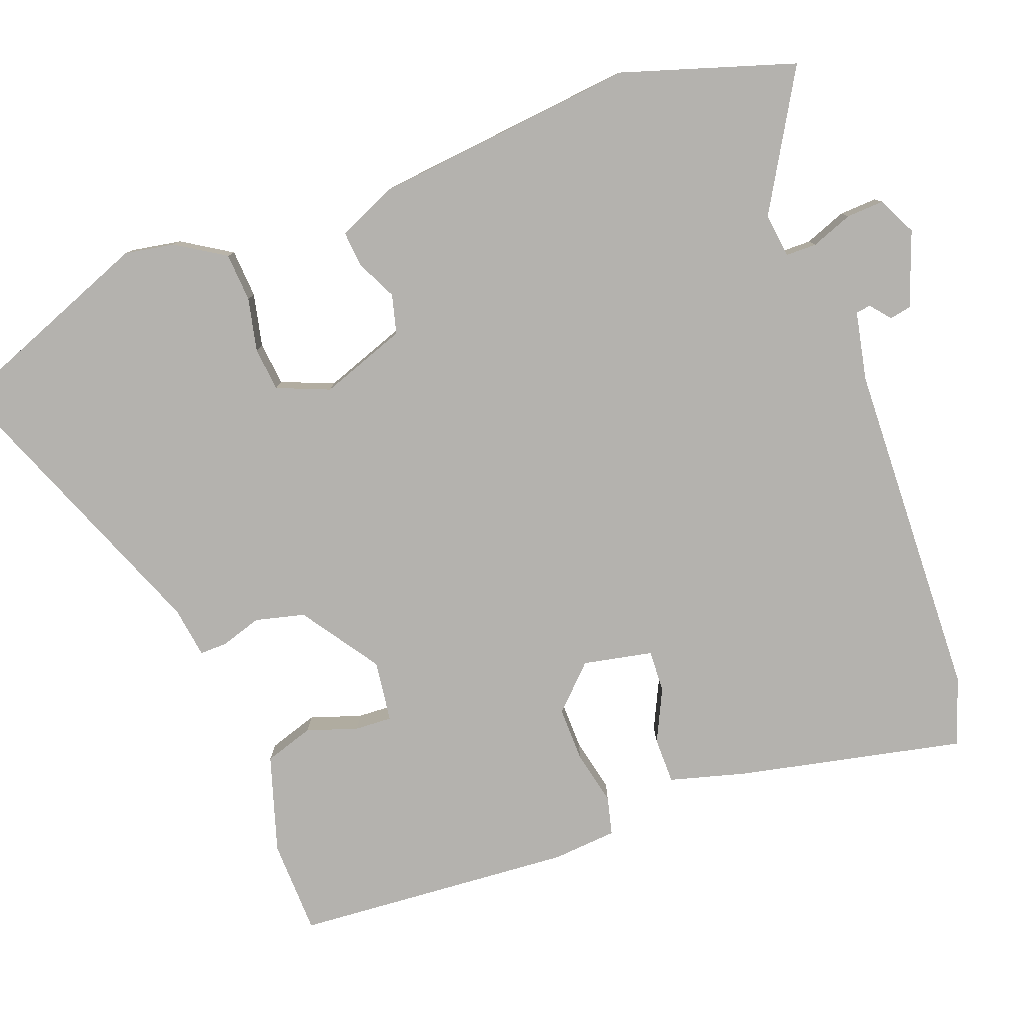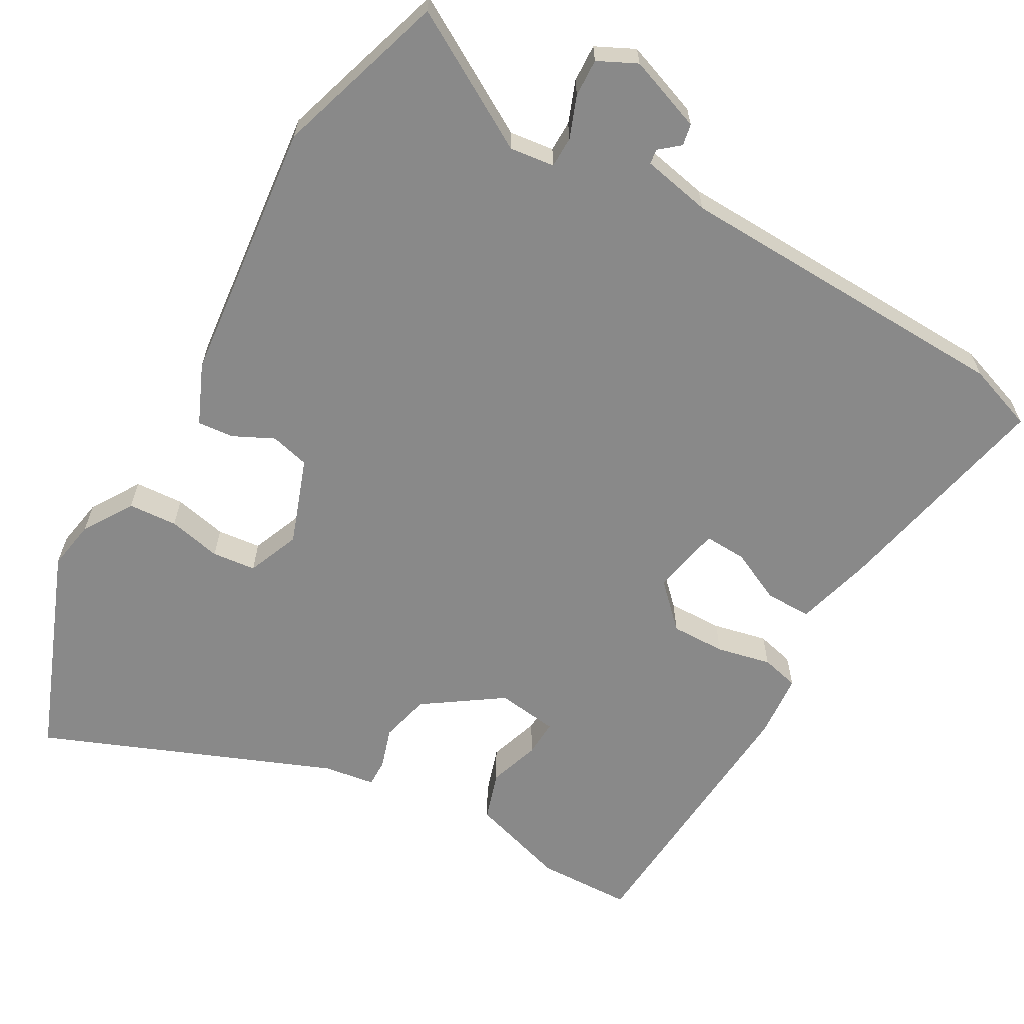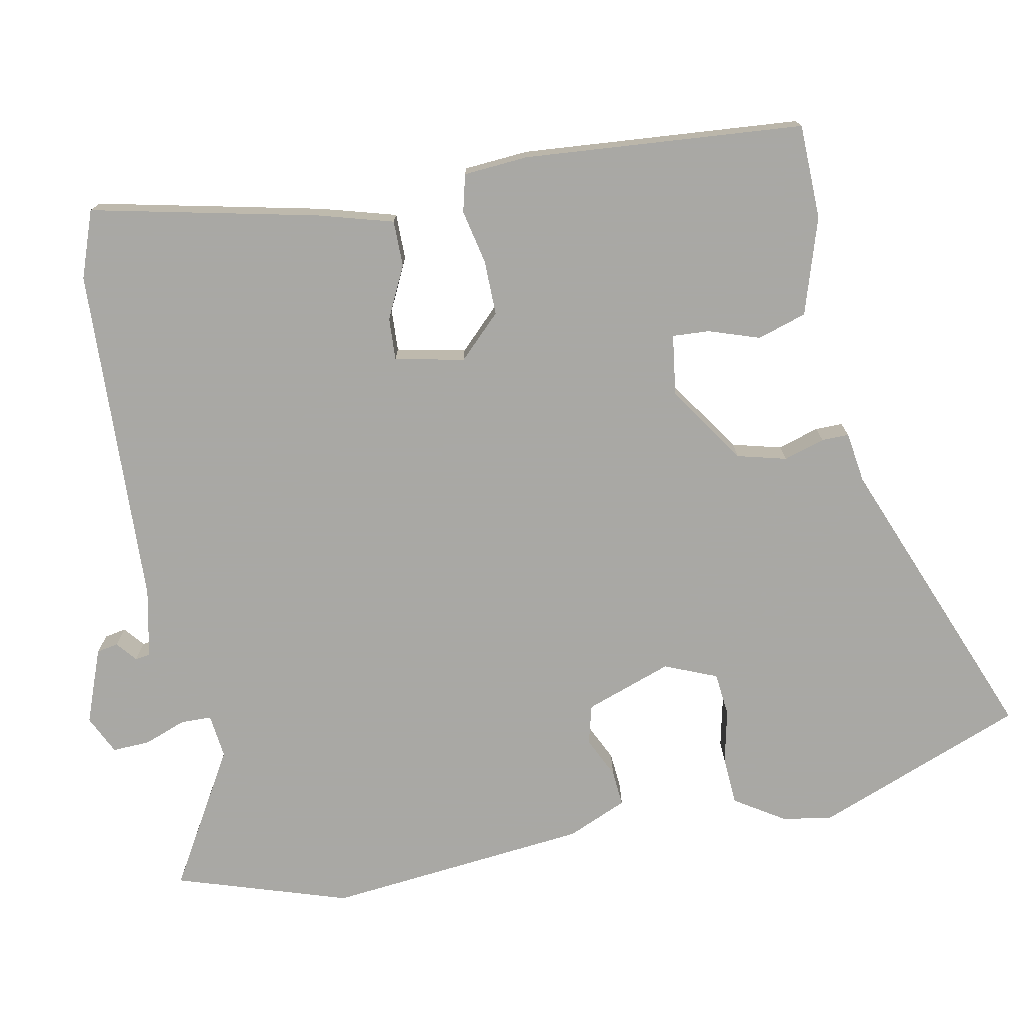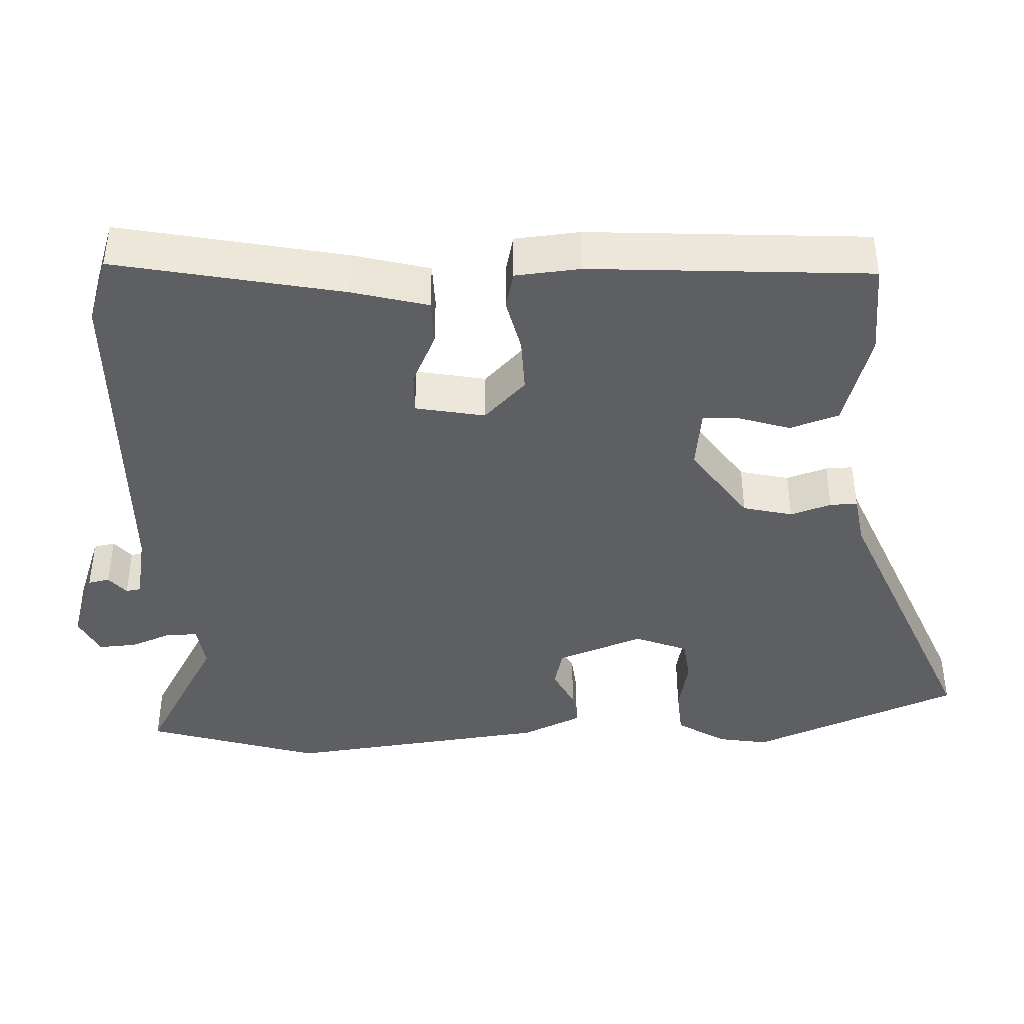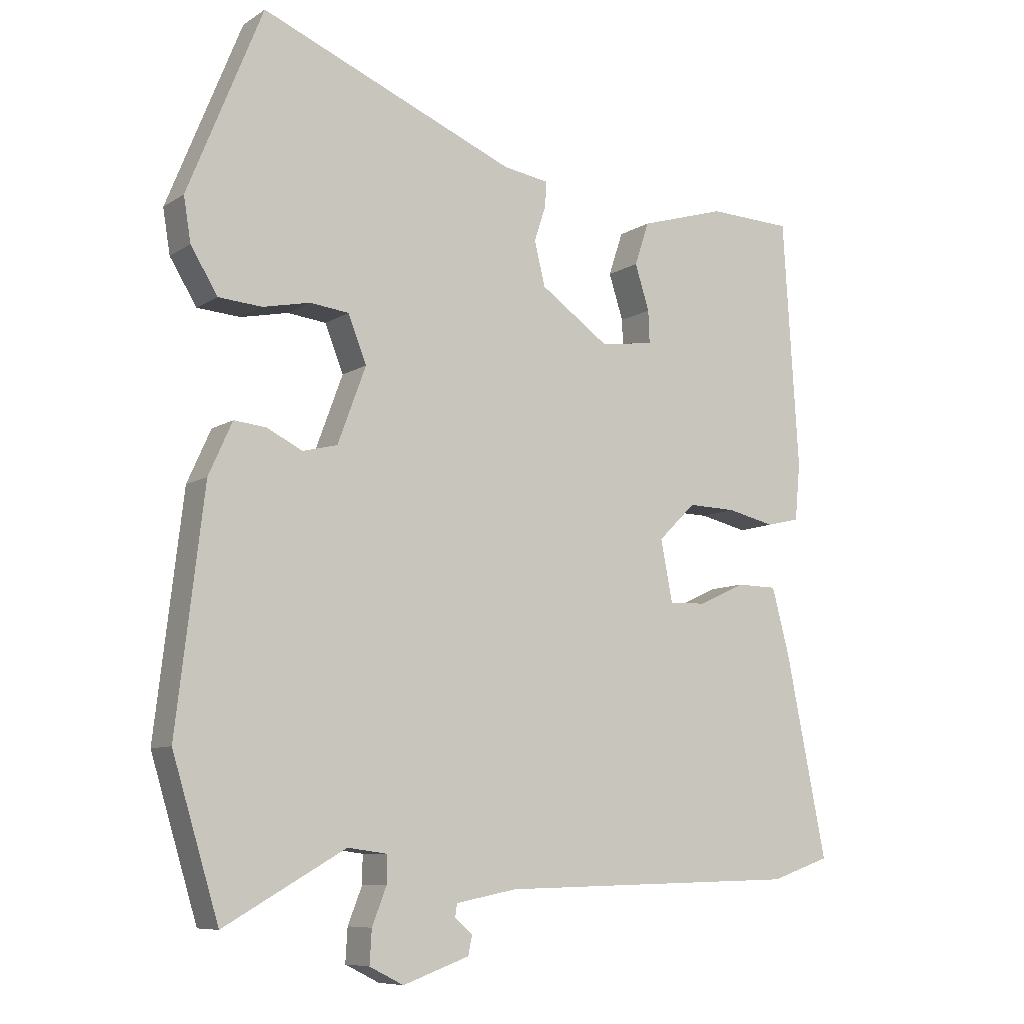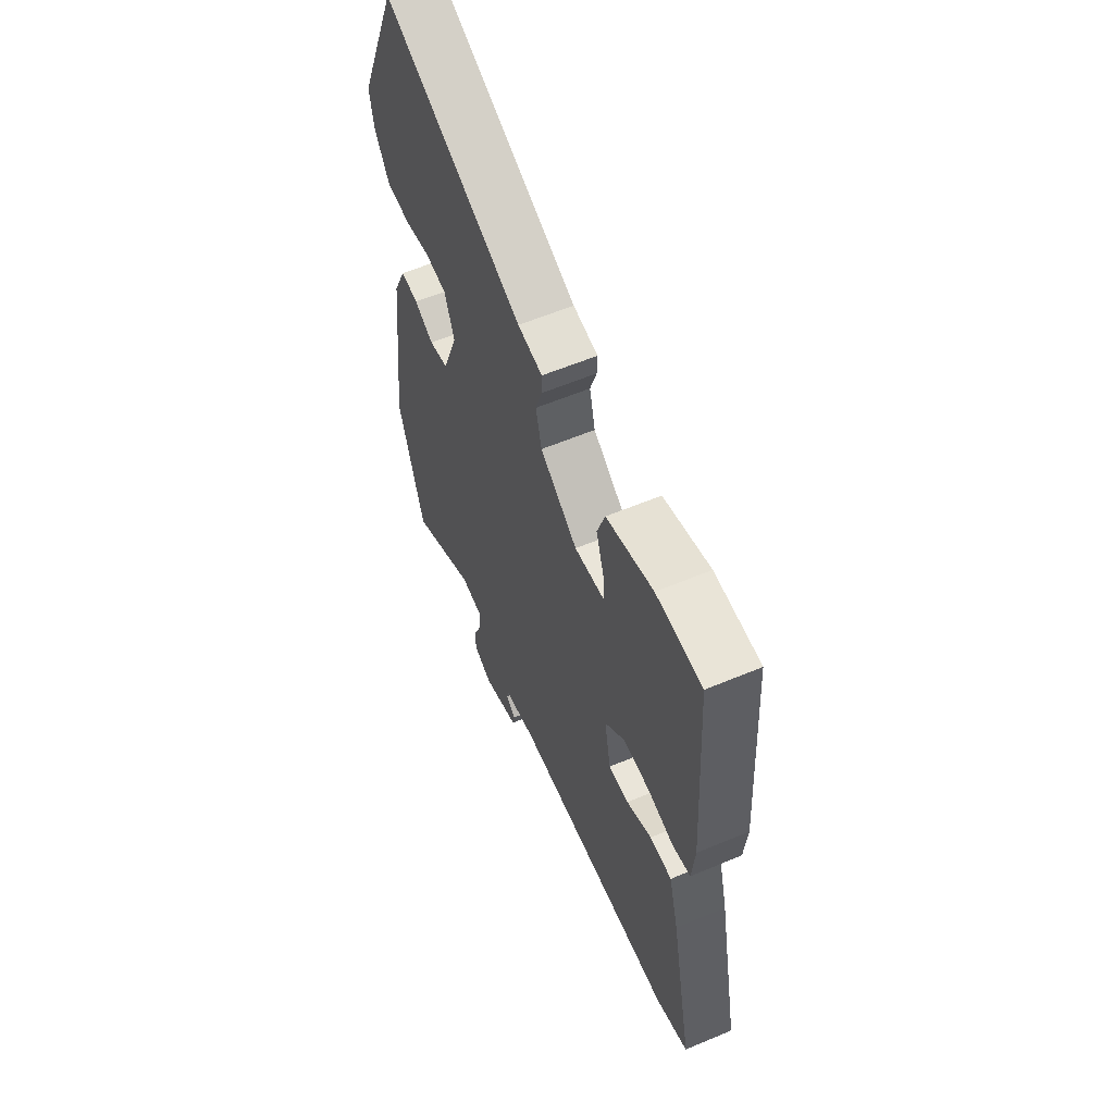
<metadata>
{"format":"obj","ext":"obj","renderer":"f3d","projection":"perspective","resolution":1024,"background":"white","views":[{"elev":-79.7,"azim":109.8,"up":"+Y"},{"elev":-63.1,"azim":149.9,"up":"+Y"},{"elev":-75.0,"azim":-79.9,"up":"+Y"},{"elev":-41.4,"azim":-87.6,"up":"+Y"},{"elev":-8.5,"azim":148.4,"up":"+Z"},{"elev":59.4,"azim":-113.3,"up":"+Z"}]}
</metadata>
<code>
v -0.435 0.07 -0.522
v -0.526 0.07 -0.491
v -0.464 0.07 -0.184
v -0.437 0.07 -0.082
v -0.375 0.07 -0.081
v -0.304 0.07 -0.114
v -0.247 0.07 -0.116
v -0.229 0.07 -0.022
v -0.286 0.07 0.034
v -0.36 0.07 0.032
v -0.433 0.07 0.015
v -0.484 0.07 0.027
v -0.492 0.07 0.114
v -0.468 0.07 0.492
v -0.34 0.07 0.497
v -0.209 0.07 0.458
v -0.187 0.07 0.392
v -0.209 0.07 0.323
v -0.211 0.07 0.273
v -0.128 0.07 0.263
v -0.024 0.07 0.336
v -0.008 0.07 0.403
v -0.026 0.07 0.458
v -0.027 0.07 0.495
v 0.042 0.07 0.506
v 0.432 0.07 0.668
v 0.546 0.07 0.387
v 0.535 0.07 0.32
v 0.494 0.07 0.253
v 0.428 0.07 0.248
v 0.356 0.07 0.263
v 0.297 0.07 0.256
v 0.269 0.07 0.185
v 0.312 0.07 0.069
v 0.365 0.07 0.056
v 0.419 0.07 0.083
v 0.468 0.07 0.088
v 0.504 0.07 0.008
v 0.546 0.07 -0.347
v 0.475 0.07 -0.581
v 0.29 0.07 -0.476
v 0.23 0.07 -0.484
v 0.23 0.07 -0.526
v 0.252 0.07 -0.582
v 0.255 0.07 -0.633
v 0.203 0.07 -0.659
v 0.102 0.07 -0.623
v 0.096 0.07 -0.594
v 0.123 0.07 -0.571
v 0.12 0.07 -0.551
v 0.027 0.07 -0.533
v -0.435 0 -0.522
v -0.526 0 -0.491
v -0.464 0 -0.184
v -0.437 0 -0.082
v -0.375 0 -0.081
v -0.304 0 -0.114
v -0.247 0 -0.116
v -0.229 0 -0.022
v -0.286 0 0.034
v -0.36 0 0.032
v -0.433 0 0.015
v -0.484 0 0.027
v -0.492 0 0.114
v -0.468 0 0.492
v -0.34 0 0.497
v -0.209 0 0.458
v -0.187 0 0.392
v -0.209 0 0.323
v -0.211 0 0.273
v -0.128 0 0.263
v -0.024 0 0.336
v -0.008 0 0.403
v -0.026 0 0.458
v -0.027 0 0.495
v 0.042 0 0.506
v 0.432 0 0.668
v 0.546 0 0.387
v 0.535 0 0.32
v 0.494 0 0.253
v 0.428 0 0.248
v 0.356 0 0.263
v 0.297 0 0.256
v 0.269 0 0.185
v 0.312 0 0.069
v 0.365 0 0.056
v 0.419 0 0.083
v 0.468 0 0.088
v 0.504 0 0.008
v 0.546 0 -0.347
v 0.475 0 -0.581
v 0.29 0 -0.476
v 0.23 0 -0.484
v 0.23 0 -0.526
v 0.252 0 -0.582
v 0.255 0 -0.633
v 0.203 0 -0.659
v 0.102 0 -0.623
v 0.096 0 -0.594
v 0.123 0 -0.571
v 0.12 0 -0.551
v 0.027 0 -0.533
f 47 48 49
f 46 47 49
f 45 46 49
f 44 45 49
f 43 44 49
f 42 43 49 50
f 39 40 41
f 38 39 41
f 37 38 41
f 36 37 41
f 35 36 41
f 34 35 41 42
f 42 50 51
f 34 42 51
f 33 34 51
f 29 30 31
f 28 29 31
f 27 28 31
f 26 27 31
f 25 26 31
f 25 31 32
f 24 25 32
f 23 24 32
f 22 23 32
f 21 22 32 33
f 16 17 18
f 15 16 18
f 14 15 18
f 13 14 18
f 12 13 18
f 11 12 18
f 10 11 18
f 9 10 18 19
f 8 9 19 20
f 4 5 6
f 3 4 6
f 2 3 6
f 1 2 6
f 51 1 6
f 51 6 7
f 21 33 51
f 20 21 51
f 8 20 51
f 7 8 51
f 100 99 98
f 100 98 97
f 100 97 96
f 100 96 95
f 100 95 94
f 101 100 94 93
f 92 91 90
f 92 90 89
f 92 89 88
f 92 88 87
f 92 87 86
f 93 92 86 85
f 102 101 93
f 102 93 85
f 102 85 84
f 82 81 80
f 82 80 79
f 82 79 78
f 82 78 77
f 82 77 76
f 83 82 76
f 83 76 75
f 83 75 74
f 83 74 73
f 84 83 73 72
f 69 68 67
f 69 67 66
f 69 66 65
f 69 65 64
f 69 64 63
f 69 63 62
f 69 62 61
f 70 69 61 60
f 71 70 60 59
f 57 56 55
f 57 55 54
f 57 54 53
f 57 53 52
f 57 52 102
f 58 57 102
f 102 84 72
f 102 72 71
f 102 71 59
f 102 59 58
f 1 52 53 2
f 2 53 54 3
f 3 54 55 4
f 4 55 56 5
f 5 56 57 6
f 6 57 58 7
f 7 58 59 8
f 8 59 60 9
f 9 60 61 10
f 10 61 62 11
f 11 62 63 12
f 12 63 64 13
f 13 64 65 14
f 14 65 66 15
f 15 66 67 16
f 16 67 68 17
f 17 68 69 18
f 18 69 70 19
f 19 70 71 20
f 20 71 72 21
f 21 72 73 22
f 22 73 74 23
f 23 74 75 24
f 24 75 76 25
f 25 76 77 26
f 26 77 78 27
f 27 78 79 28
f 28 79 80 29
f 29 80 81 30
f 30 81 82 31
f 31 82 83 32
f 32 83 84 33
f 33 84 85 34
f 34 85 86 35
f 35 86 87 36
f 36 87 88 37
f 37 88 89 38
f 38 89 90 39
f 39 90 91 40
f 40 91 92 41
f 41 92 93 42
f 42 93 94 43
f 43 94 95 44
f 44 95 96 45
f 45 96 97 46
f 46 97 98 47
f 47 98 99 48
f 48 99 100 49
f 49 100 101 50
f 50 101 102 51
f 51 102 52 1

</code>
